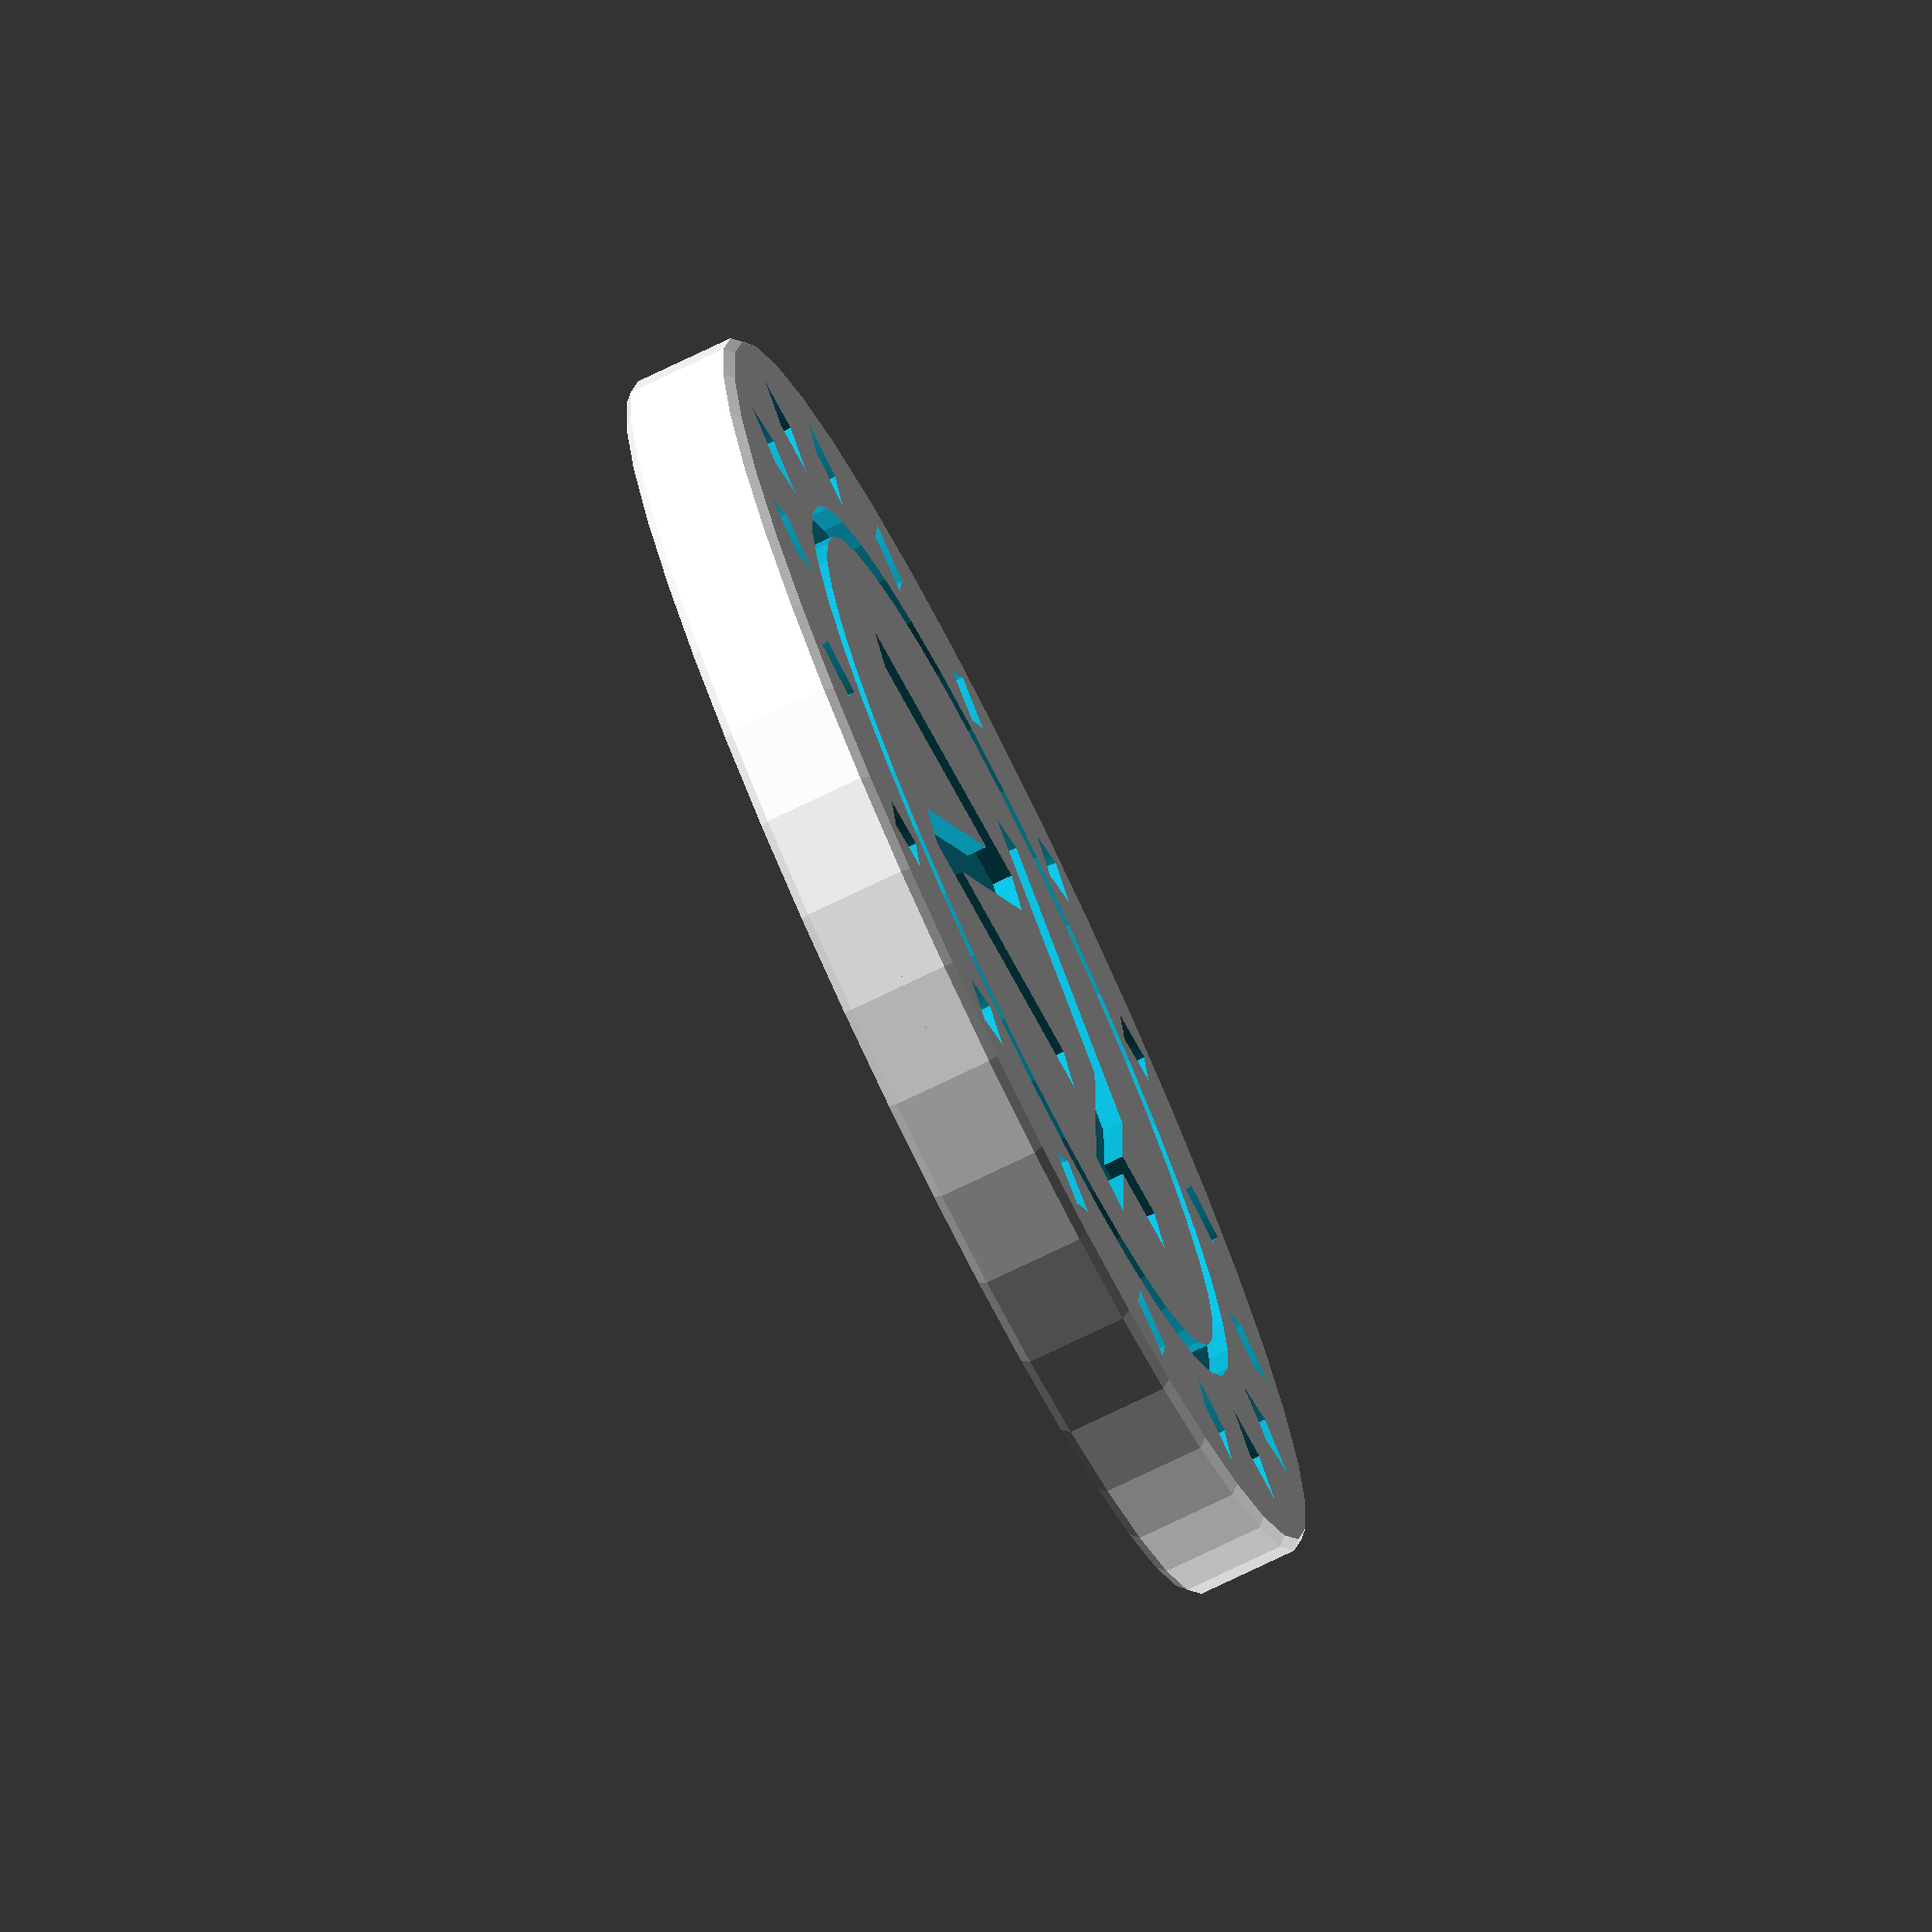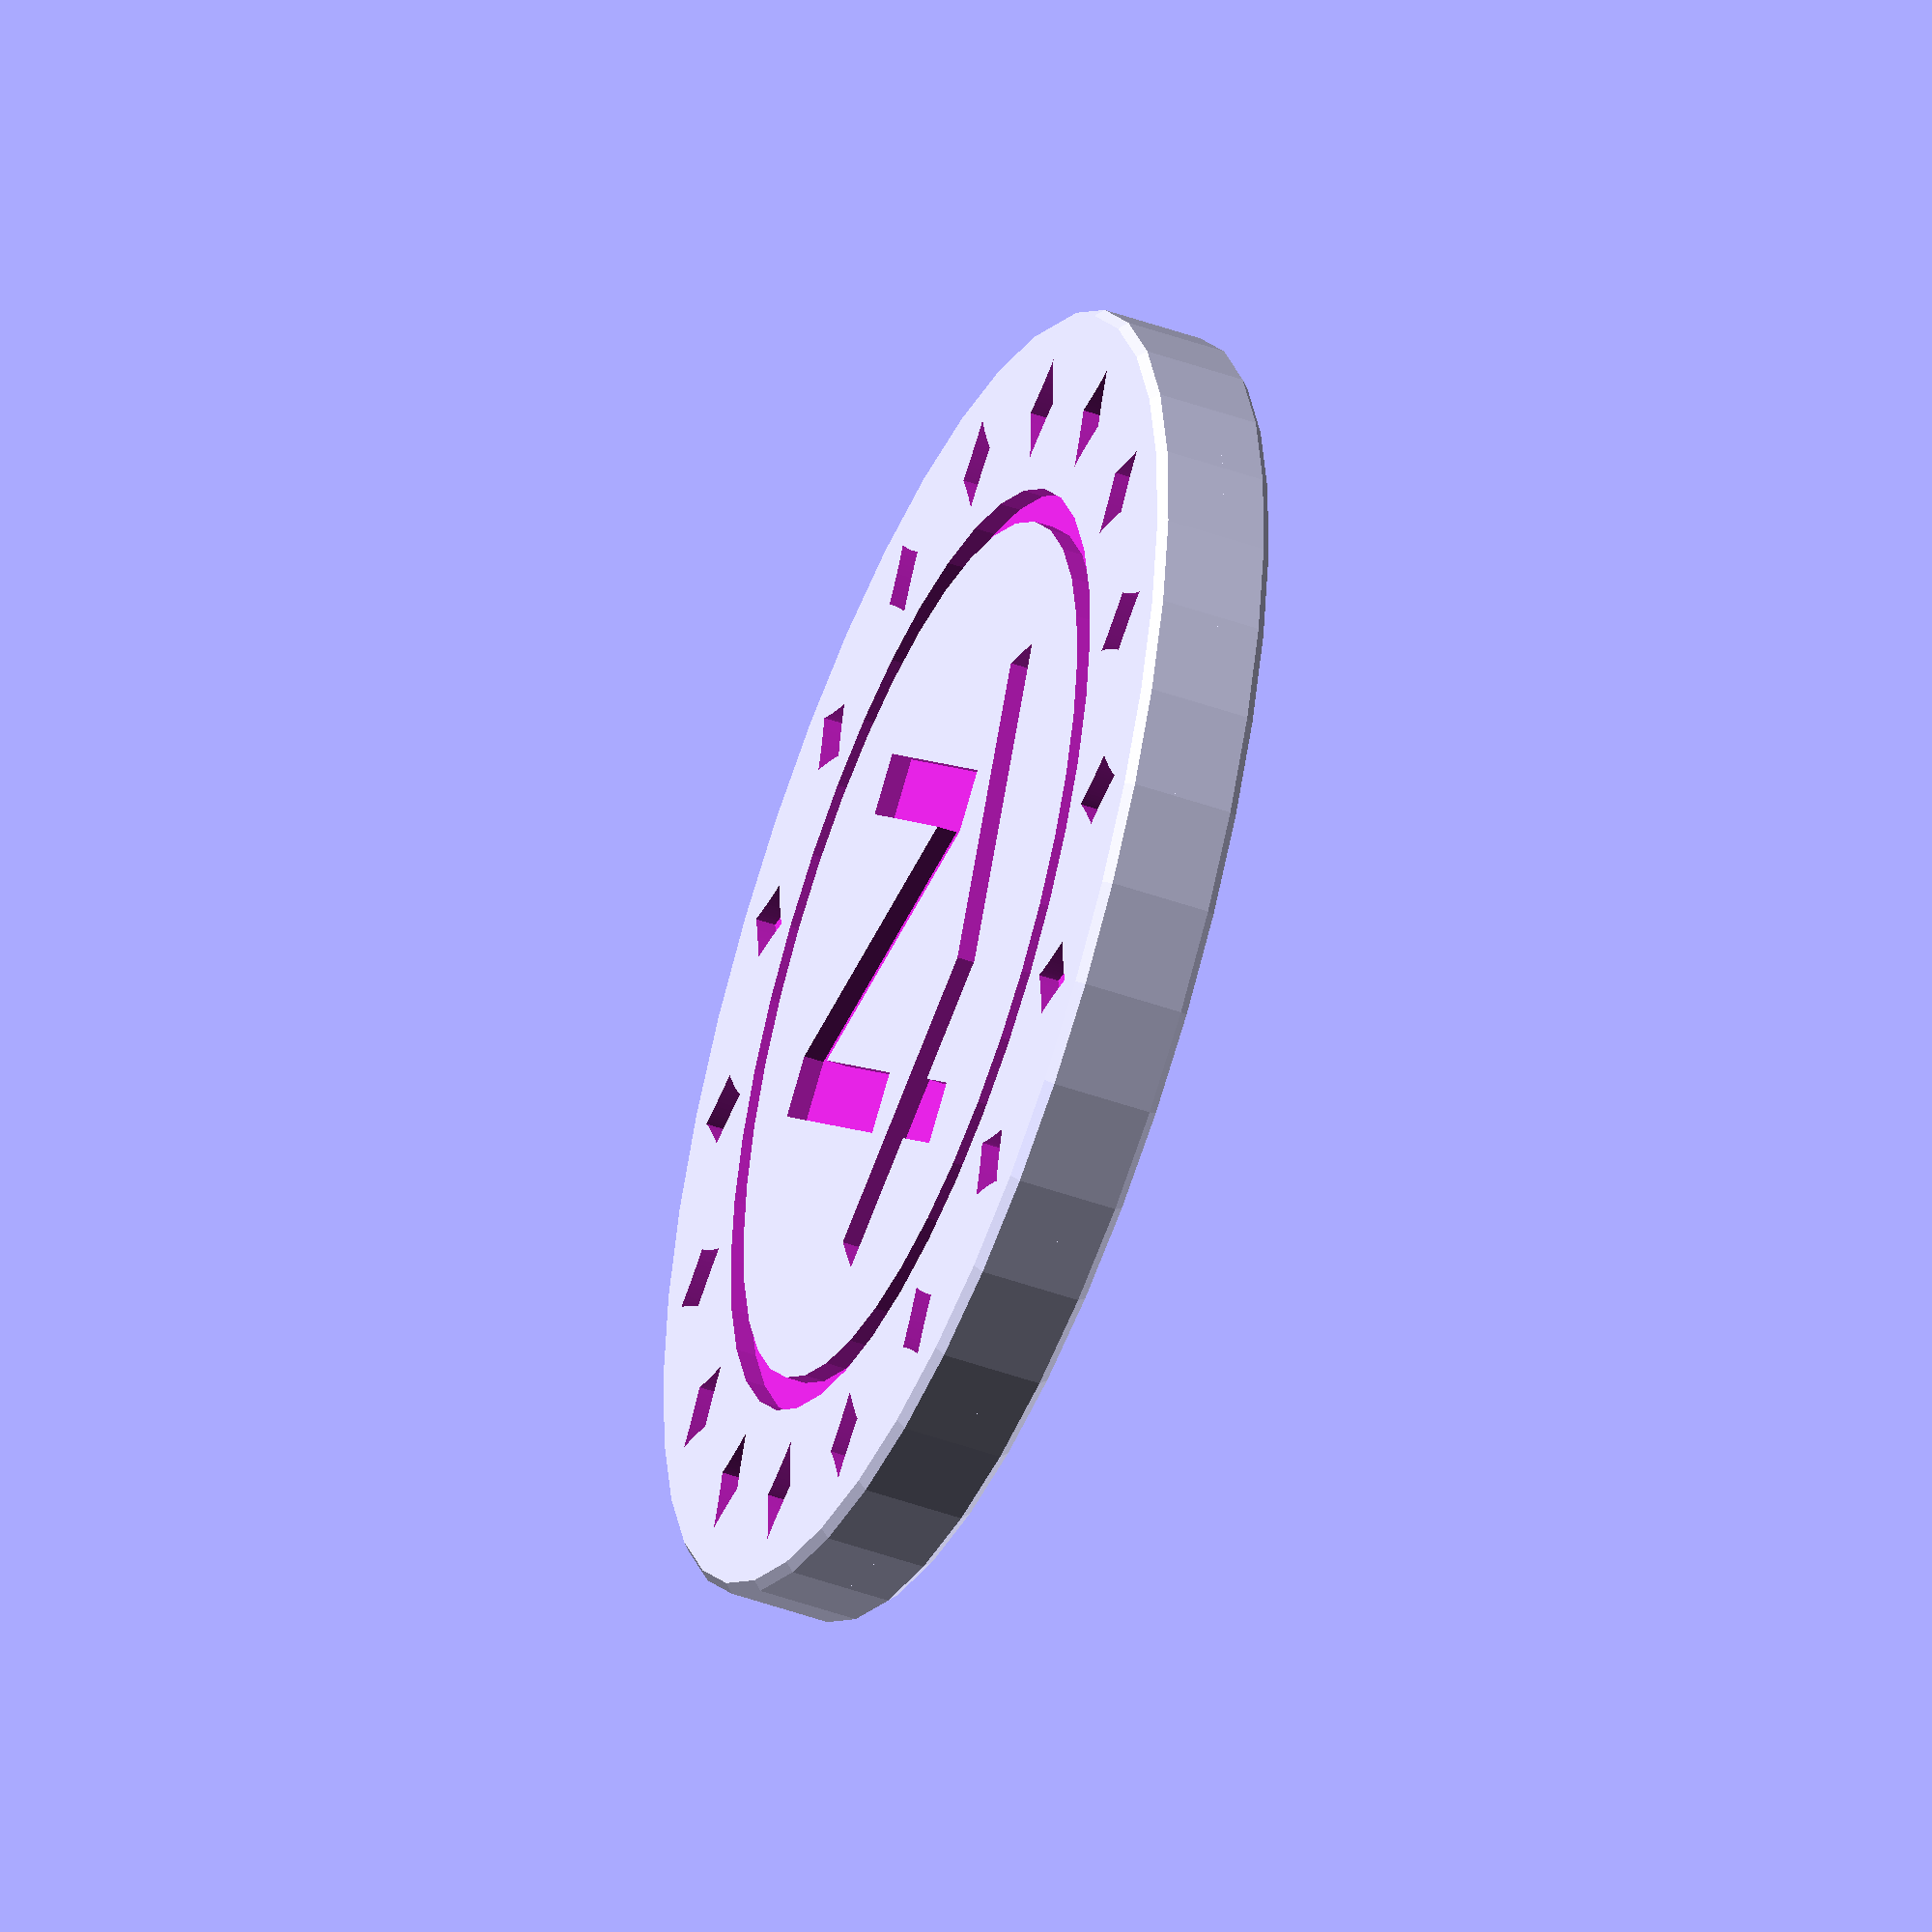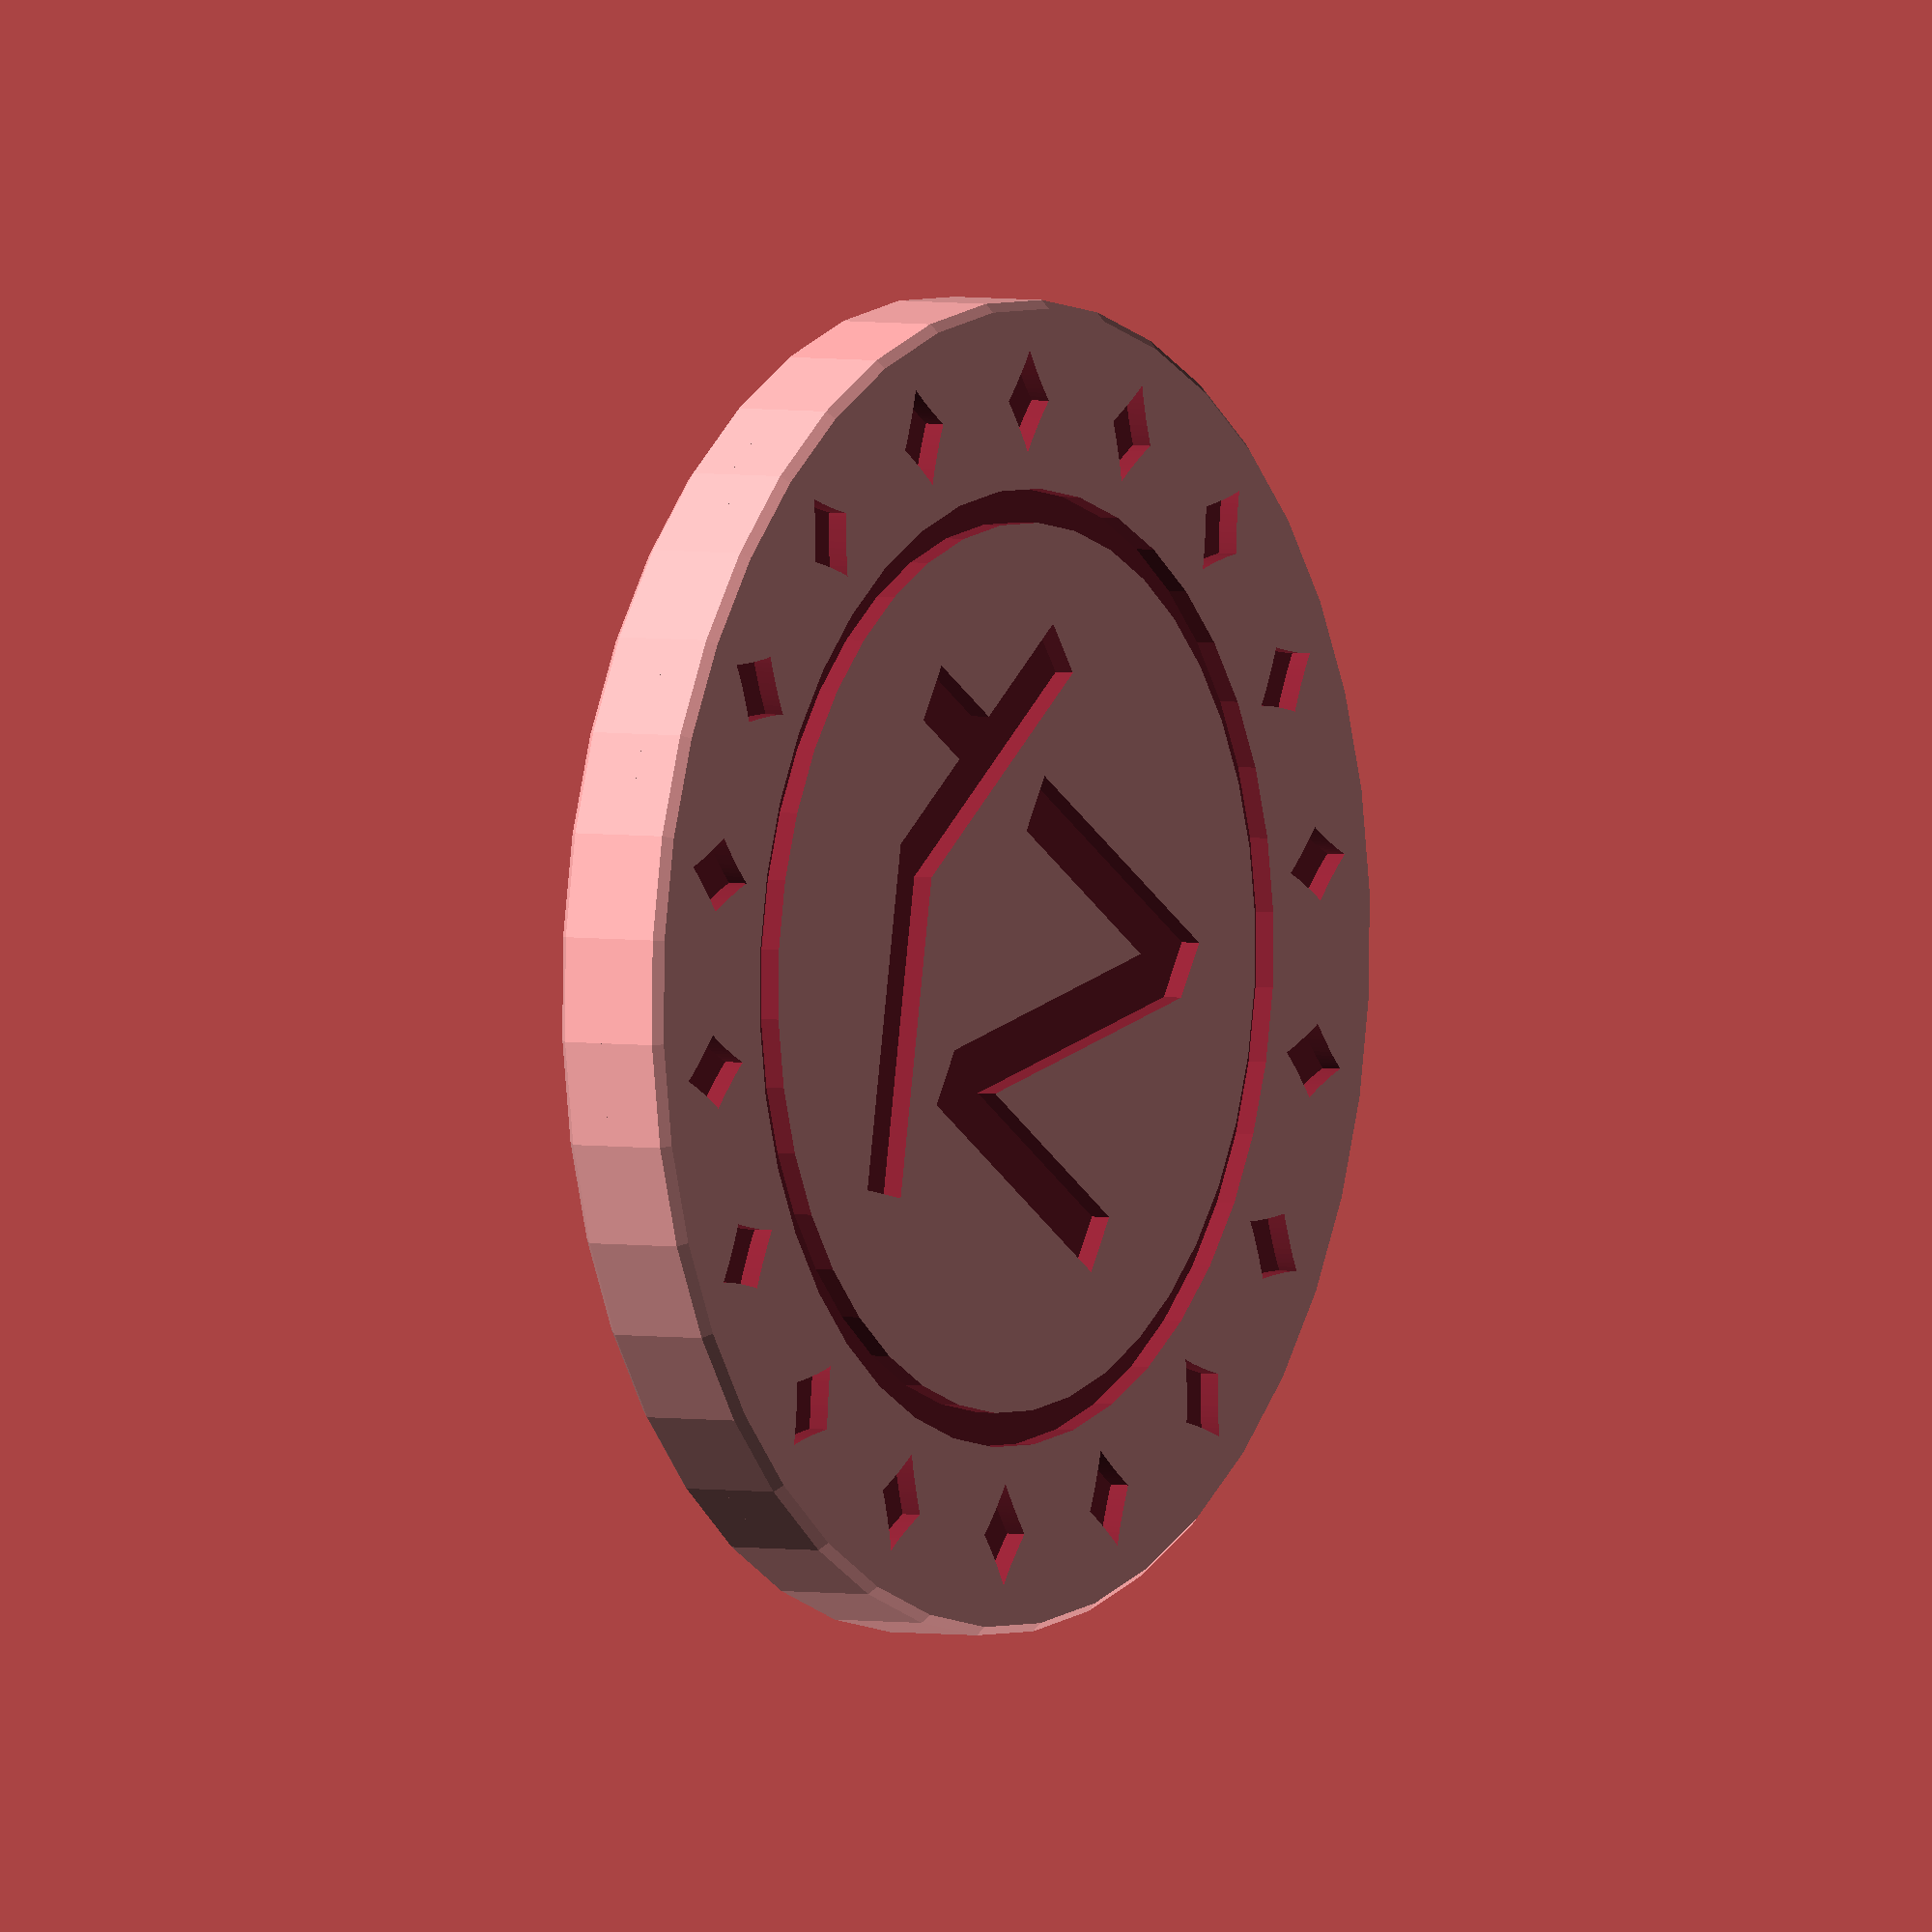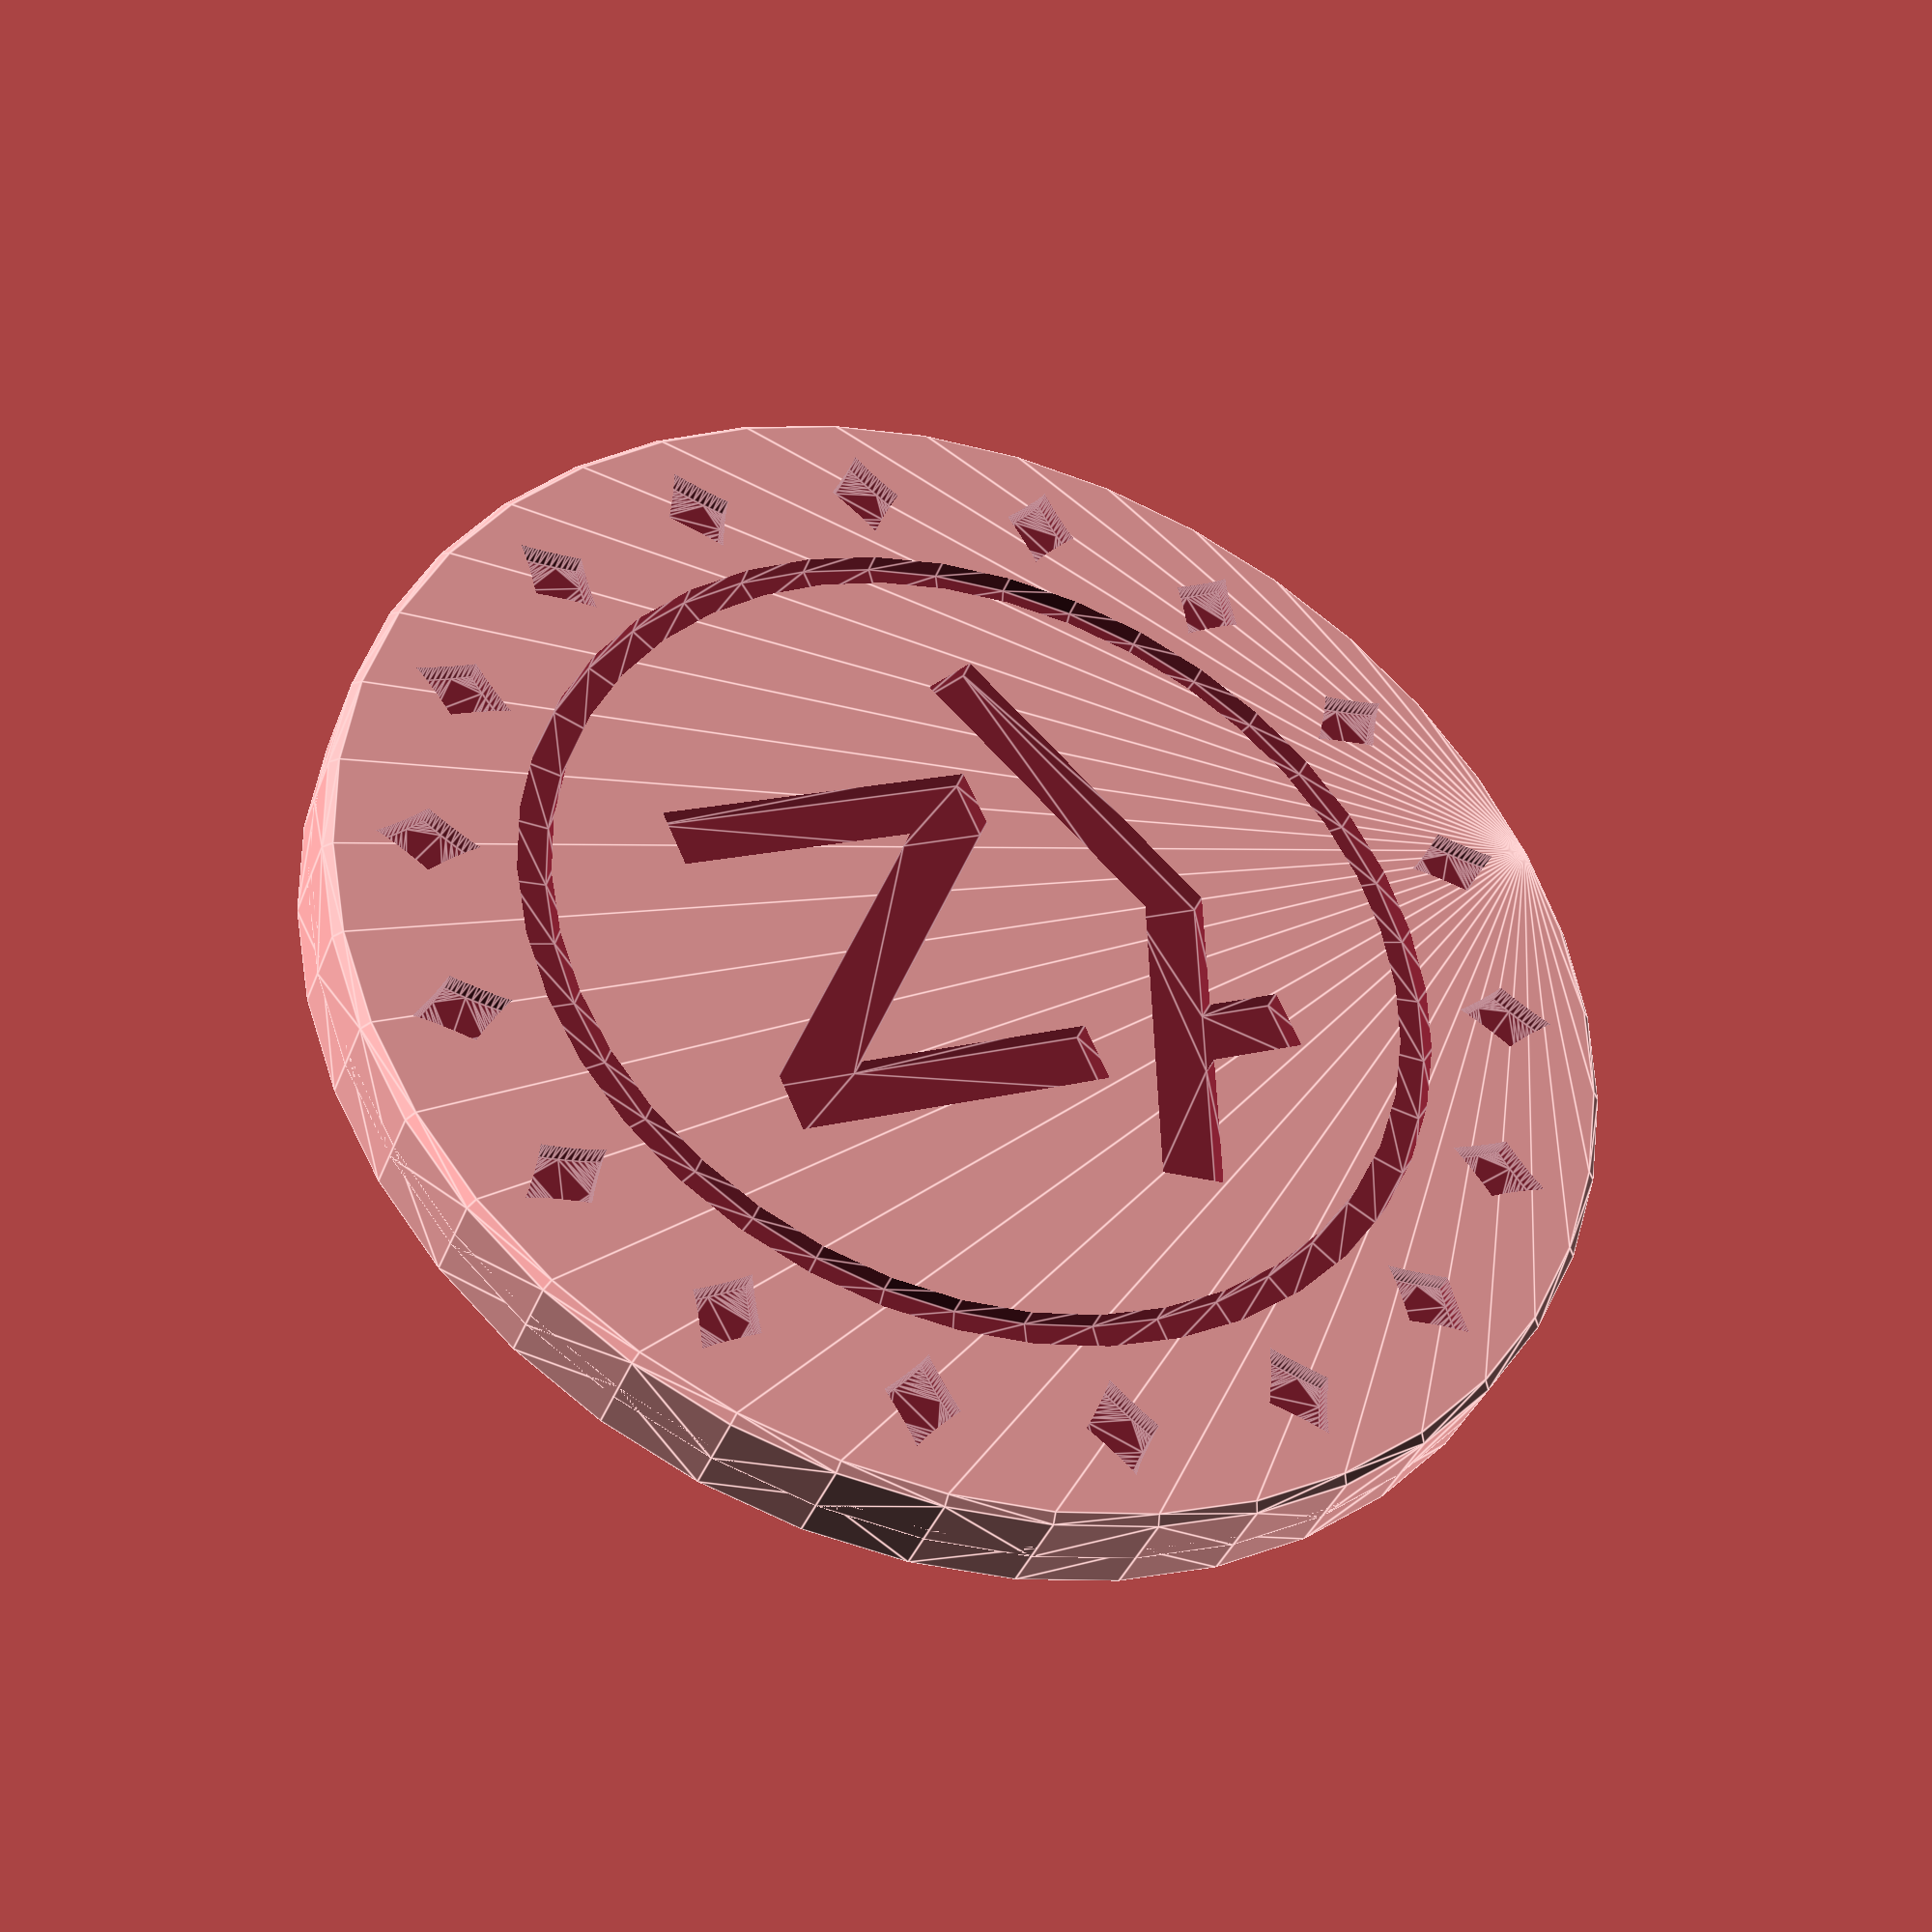
<openscad>
// Standard poker chips are 39, 43, 47, or 49mm.
size = 39; // [30:60]

// Standard poker chips are 3.5mm thick.
thickness = 3.5;  // [2:.5:6]

// Width of the outer rim, used to imprint text
rim = 6; // [4:10]

quality = 40; // [20:Draft, 40:Standard, 100:High]

bevel_style = "a"; // [a:Angled, r:Rounded, n:None]
bevel = bevel_style == "n" ? 0 : .25;
bevel_facets = bevel_style == "a" ? 4 : 16;

rim_symbol = "\u2666"; // [\u25CF:Circle, \u25A0:Square, \u25B2:Triangle, \u2660:Spade, \u2663:Club, \u2665:Heart, \u2666:Diamond, \u2588:Cut Edge, none:None]
center_symbol = "nerdhaus"; // [nerdhaus:Nerdhaus Logo, \u2660:Spade, \u2663:Club, \u2665:Heart, \u2666:Diamond, none:None]

makeToken();

module makeToken() {
  makeTop();
  rotate([180]) makeTop();
}

module makeTop() {
  difference() {
    if (bevel_style == "n") {
      cylinder(h=thickness/2, d=size, $fn=quality);
    }
    else {
      hull() {
        rotate_extrude($fn = quality)
        translate([size/2, -bevel]) // A little overlap never hurt anyone
          hull() {
            translate([-bevel, thickness/2]) circle(r=bevel, $fn = bevel_facets);
            translate([-bevel, 0]) square(bevel);
          }
        }
      }
    makePattern();
  }
}

module makePattern() {
  translate([0,0,thickness/2 - .6]) {
    // Stick a nice circle on it
    rotate_extrude($fn = quality) translate([size/2 - rim -.5,0]) square(1);
    
    // Add a symbol in the center
    if (center_symbol == "none") {
      // No operation here.
    }
    else if (center_symbol == "nerdhaus") {
      scale([(size/2 - rim)/7,(size/2 - rim)/7]) nerdhaus(1);
    }
    else {
      linear_extrude(height=1)
      text(center_symbol, $fn = quality, size=size-rim*3, valign="center", halign="center");
    }
    
    // Rotate a symbol around the edge
    for (i = [0:20:360]) {
      rotate([0,0,i]) translate([0,size/2 - rim/2]) linear_extrude(height=1) {
        text(rim_symbol, $fn = quality, size=rim/1.7, valign="center", halign="center");
      }
    }
  }
}


/* Standard Nerdhaus logo stamp */
module nerdhaus(h = 1) {
  linear_extrude(height=h)
    polygon([[1.894990,0.863885],[1.894990,-2.944385],[-1.915271,0.863885],[-2.867510,0.863885],[-2.867510,-4.292885],[-1.915010,-4.292885],[-1.910190,-0.487875],[1.896800,-4.292885],[2.847492,-4.292885],[2.847492,0.863885]]);
  linear_extrude(height=h)
    polygon([[1.882472,3.093735],[-0.016830,3.853585],[-4.915385,1.879915],[-4.559422,0.996435],[-0.015576,2.827185],[4.561582,0.995995],[4.915385,1.880355],[2.834972,2.712665],[2.834972,4.292885],[1.882472,4.292885]]);
}
</openscad>
<views>
elev=255.8 azim=247.6 roll=244.3 proj=o view=solid
elev=227.4 azim=221.9 roll=292.0 proj=o view=wireframe
elev=356.6 azim=237.8 roll=122.4 proj=o view=solid
elev=217.8 azim=293.7 roll=19.4 proj=p view=edges
</views>
